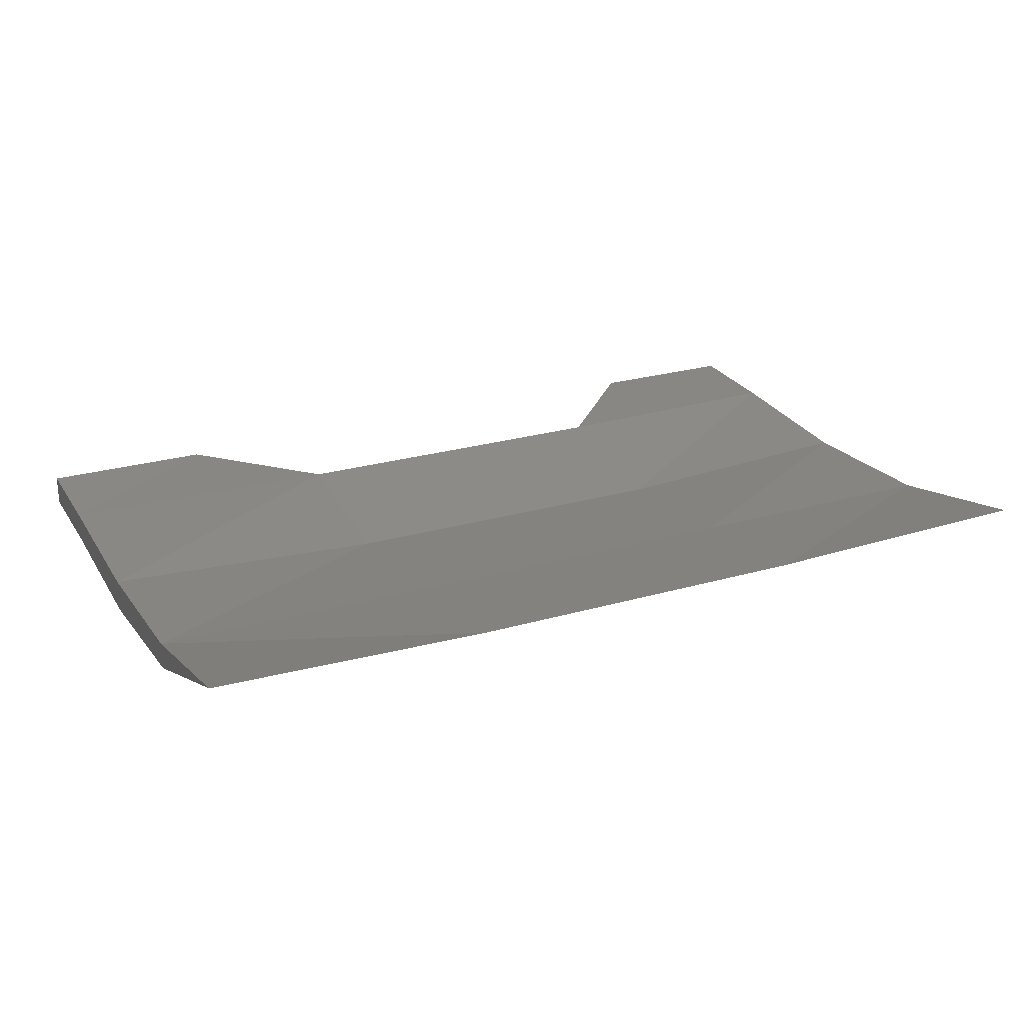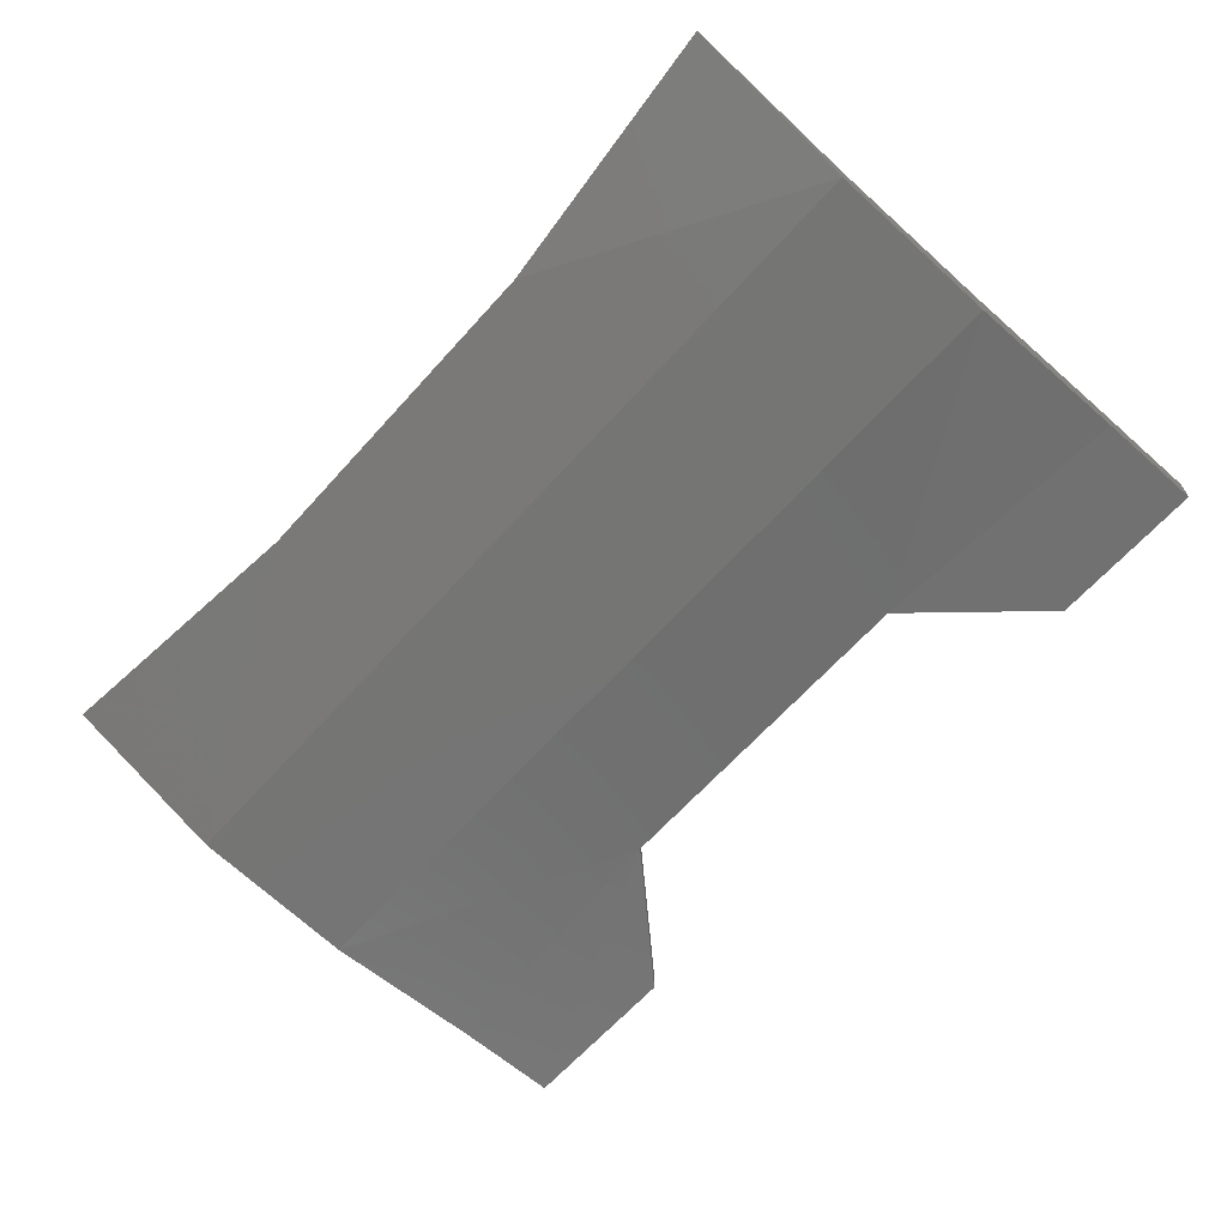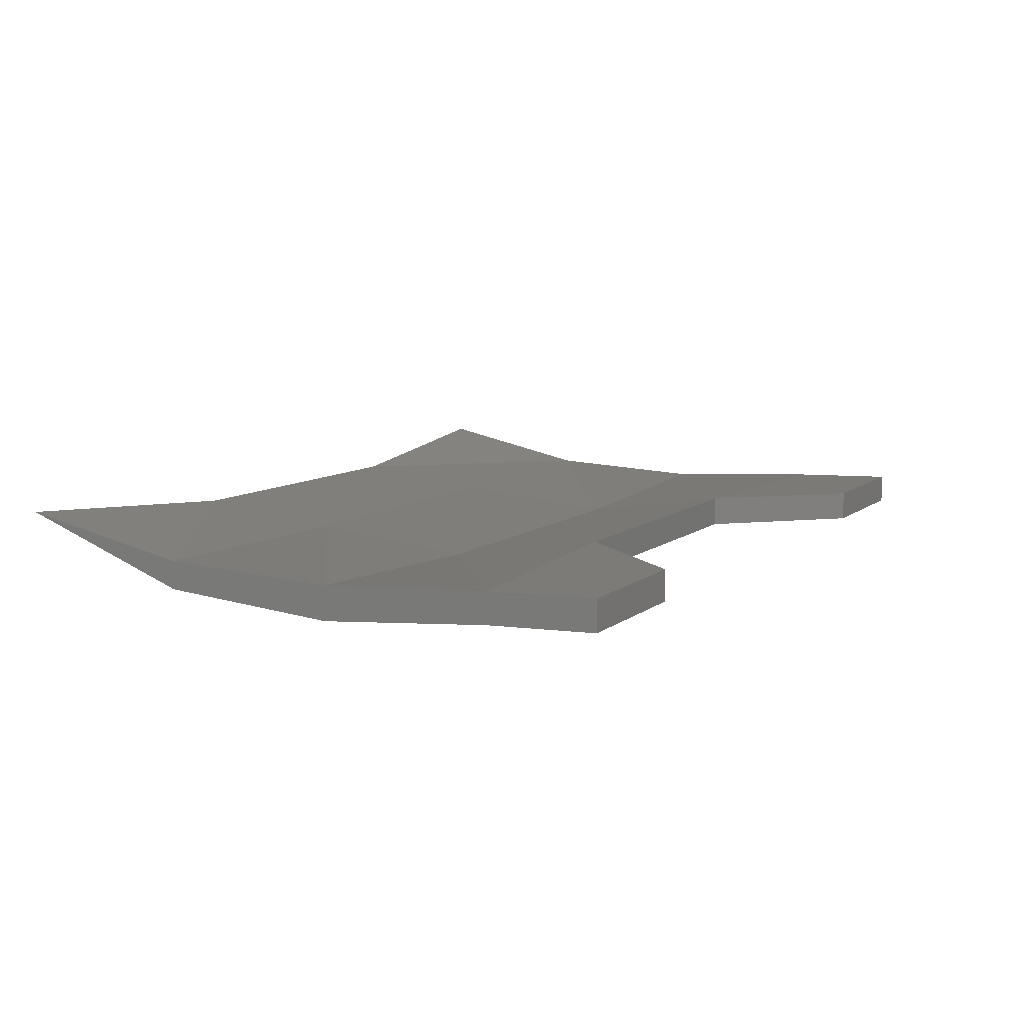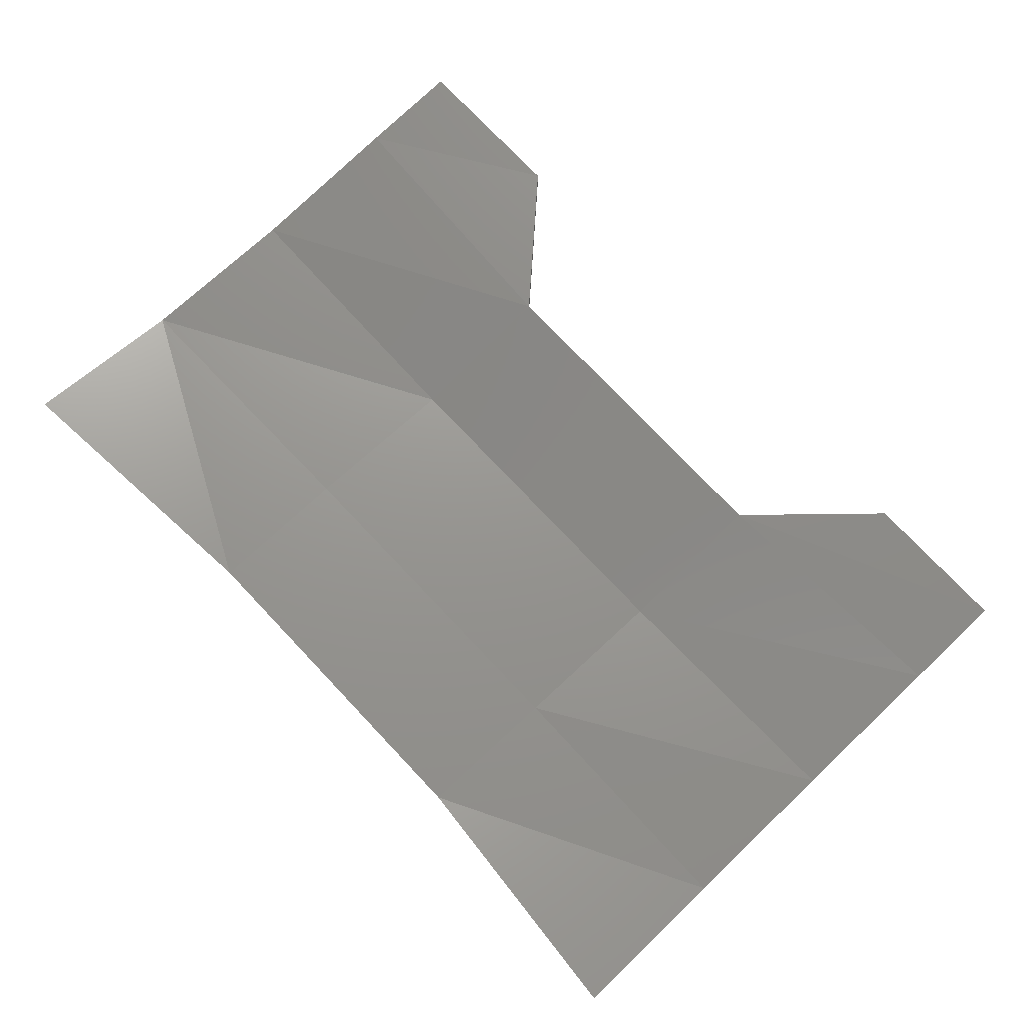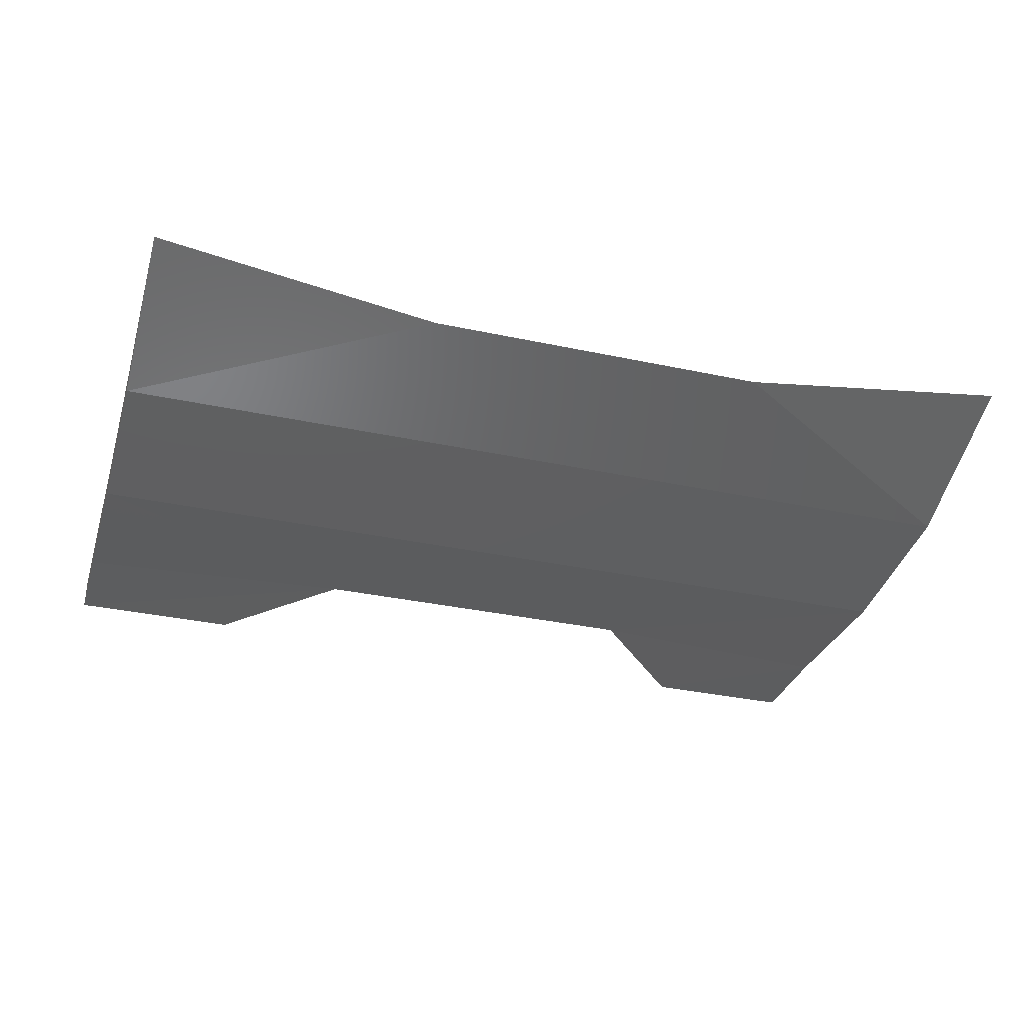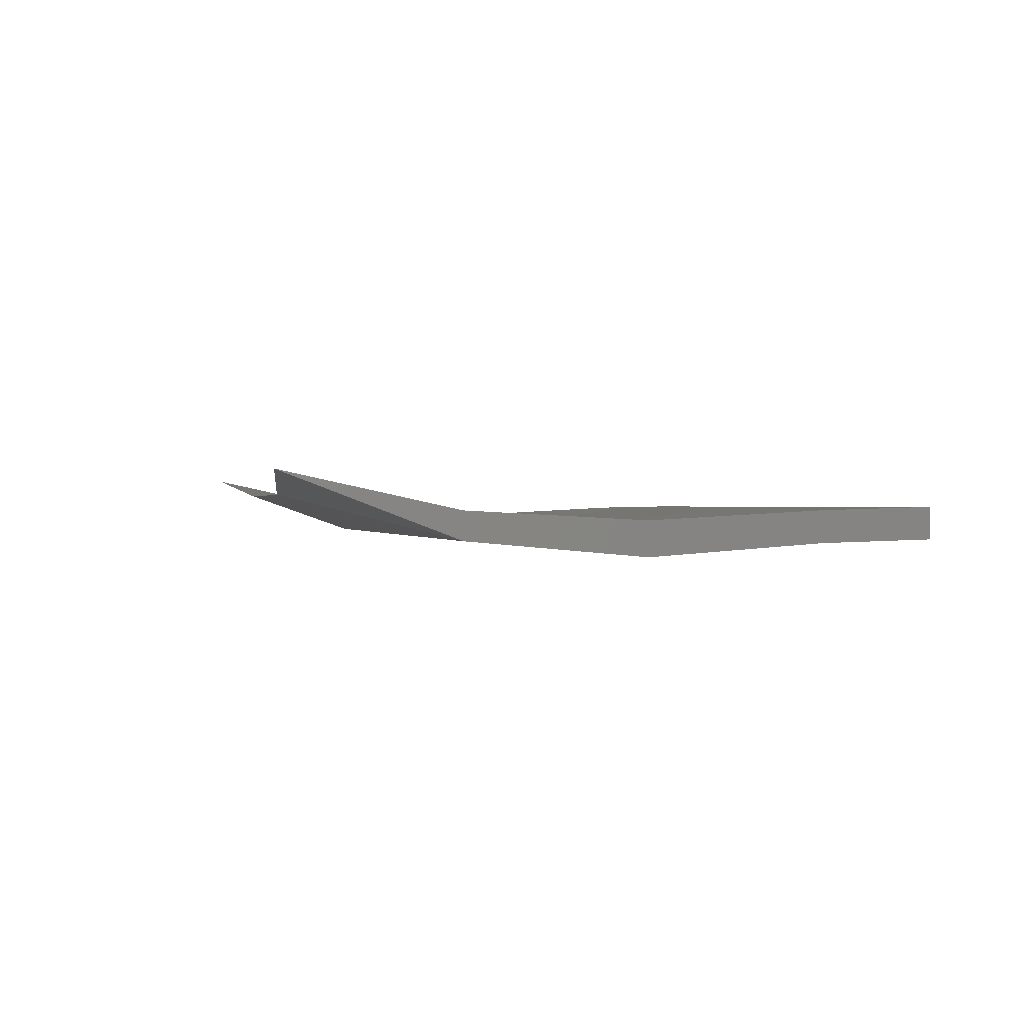
<metadata>
{"format":"stl","ext":"stl","renderer":"f3d","projection":"perspective","resolution":1024,"background":"white","views":[{"elev":24.5,"azim":154.4,"up":"+Y"},{"elev":-64.6,"azim":-131.9,"up":"+Y"},{"elev":8.5,"azim":-63.4,"up":"+Y"},{"elev":75.6,"azim":-133.4,"up":"+Y"},{"elev":-33.5,"azim":163.6,"up":"+Y"},{"elev":0.2,"azim":-101.9,"up":"+Y"}]}
</metadata>
<code>
# stl→obj: 32 verts, 60 faces
v -30.92 18.56 27.57
v -30.92 18.55 27.63
v -30.83 18.55 27.58
v -30.83 18.55 27.63
v -30.72 18.55 27.58
v -30.71 18.55 27.63
v -30.62 18.55 27.63
v -30.71 18.54 27.68
v -30.62 18.55 27.69
v -30.71 18.55 27.74
v -30.62 18.55 27.74
v -30.68 18.55 27.78
v -30.62 18.55 27.78
v -30.92 18.54 27.78
v -30.87 18.54 27.78
v -30.92 18.54 27.74
v -30.83 18.54 27.74
v -30.92 18.54 27.69
v -30.71 18.54 27.74
v -30.62 18.54 27.69
v -30.62 18.54 27.74
v -30.87 18.55 27.78
v -30.92 18.55 27.78
v -30.83 18.55 27.74
v -30.92 18.55 27.74
v -30.83 18.54 27.68
v -30.92 18.55 27.69
v -30.62 18.54 27.63
v -30.92 18.54 27.63
v -30.68 18.54 27.78
v -30.62 18.54 27.78
v -30.62 18.56 27.57
f 1 2 3
f 2 3 4
f 3 4 5
f 4 5 6
f 5 6 7
f 6 7 8
f 7 8 9
f 8 9 10
f 9 10 11
f 10 11 12
f 11 12 13
f 14 15 16
f 15 16 17
f 16 17 18
f 17 18 19
f 18 19 20
f 19 20 21
f 22 23 24
f 23 24 25
f 24 25 26
f 25 26 27
f 26 27 4
f 27 4 2
f 5 3 28
f 3 28 29
f 28 29 20
f 29 20 18
f 4 6 26
f 6 26 8
f 26 8 10
f 16 25 14
f 25 14 23
f 23 22 14
f 22 14 15
f 24 10 17
f 10 17 19
f 27 2 18
f 2 18 29
f 10 12 19
f 12 19 30
f 22 24 15
f 24 15 17
f 30 19 31
f 19 31 21
f 25 27 16
f 27 16 18
f 12 13 30
f 13 30 31
f 7 28 9
f 28 9 20
f 9 20 11
f 20 11 21
f 11 21 13
f 21 13 31
f 10 26 24
f 32 7 5
f 5 28 32
f 1 2 29
f 3 29 1
f 32 28 7

</code>
